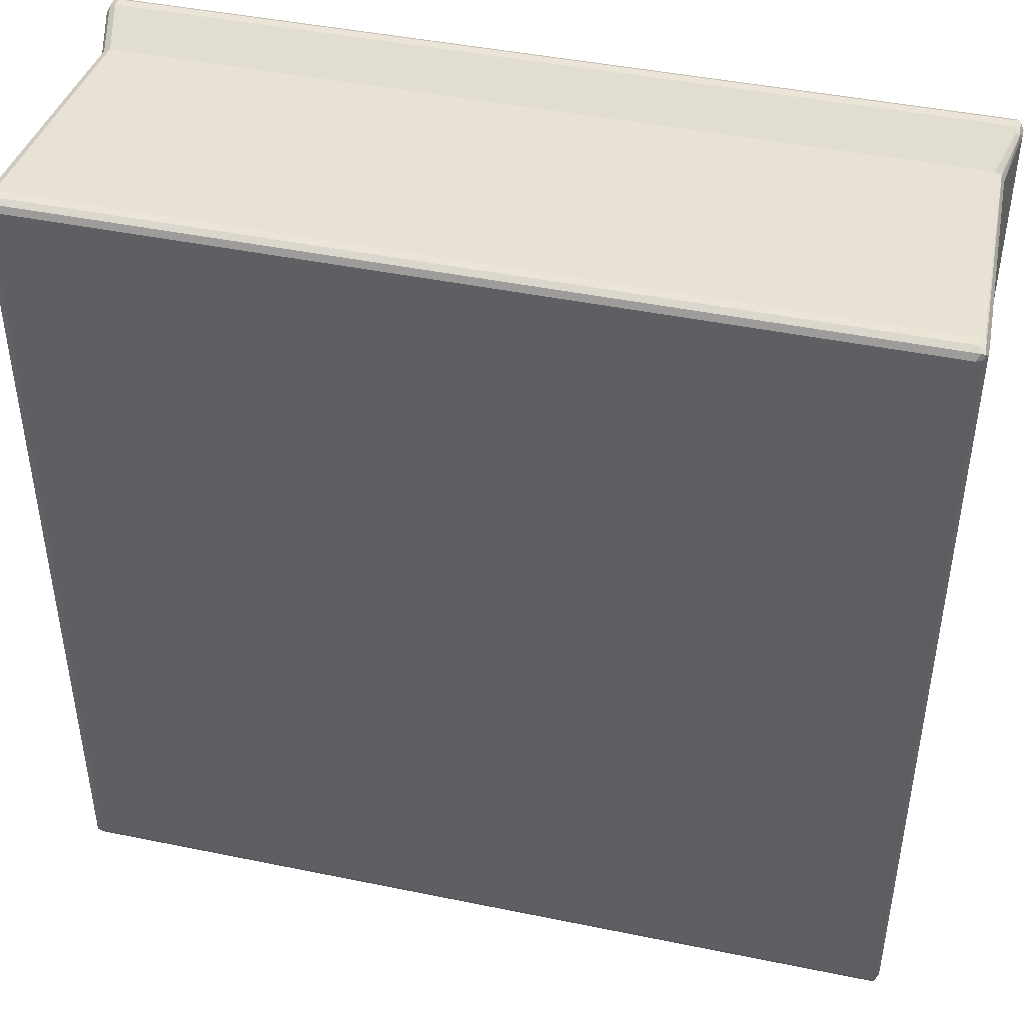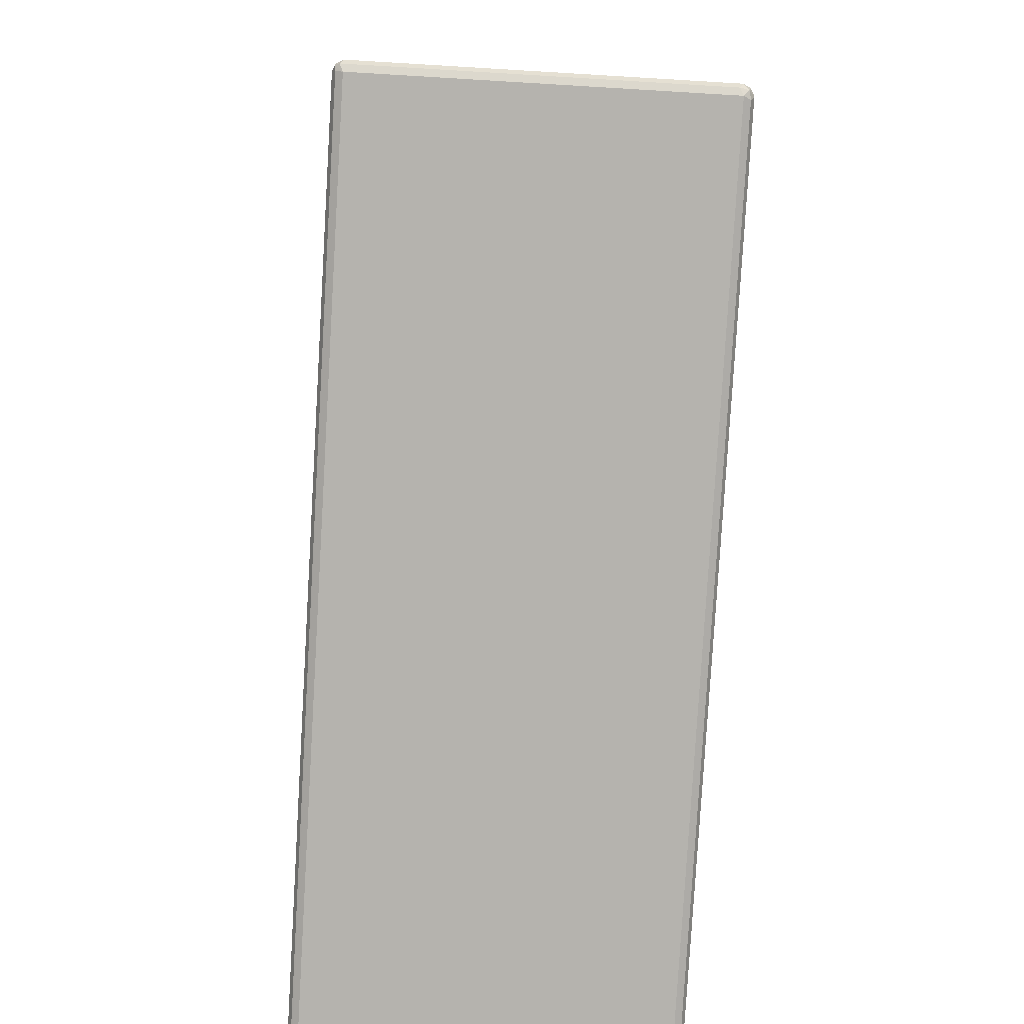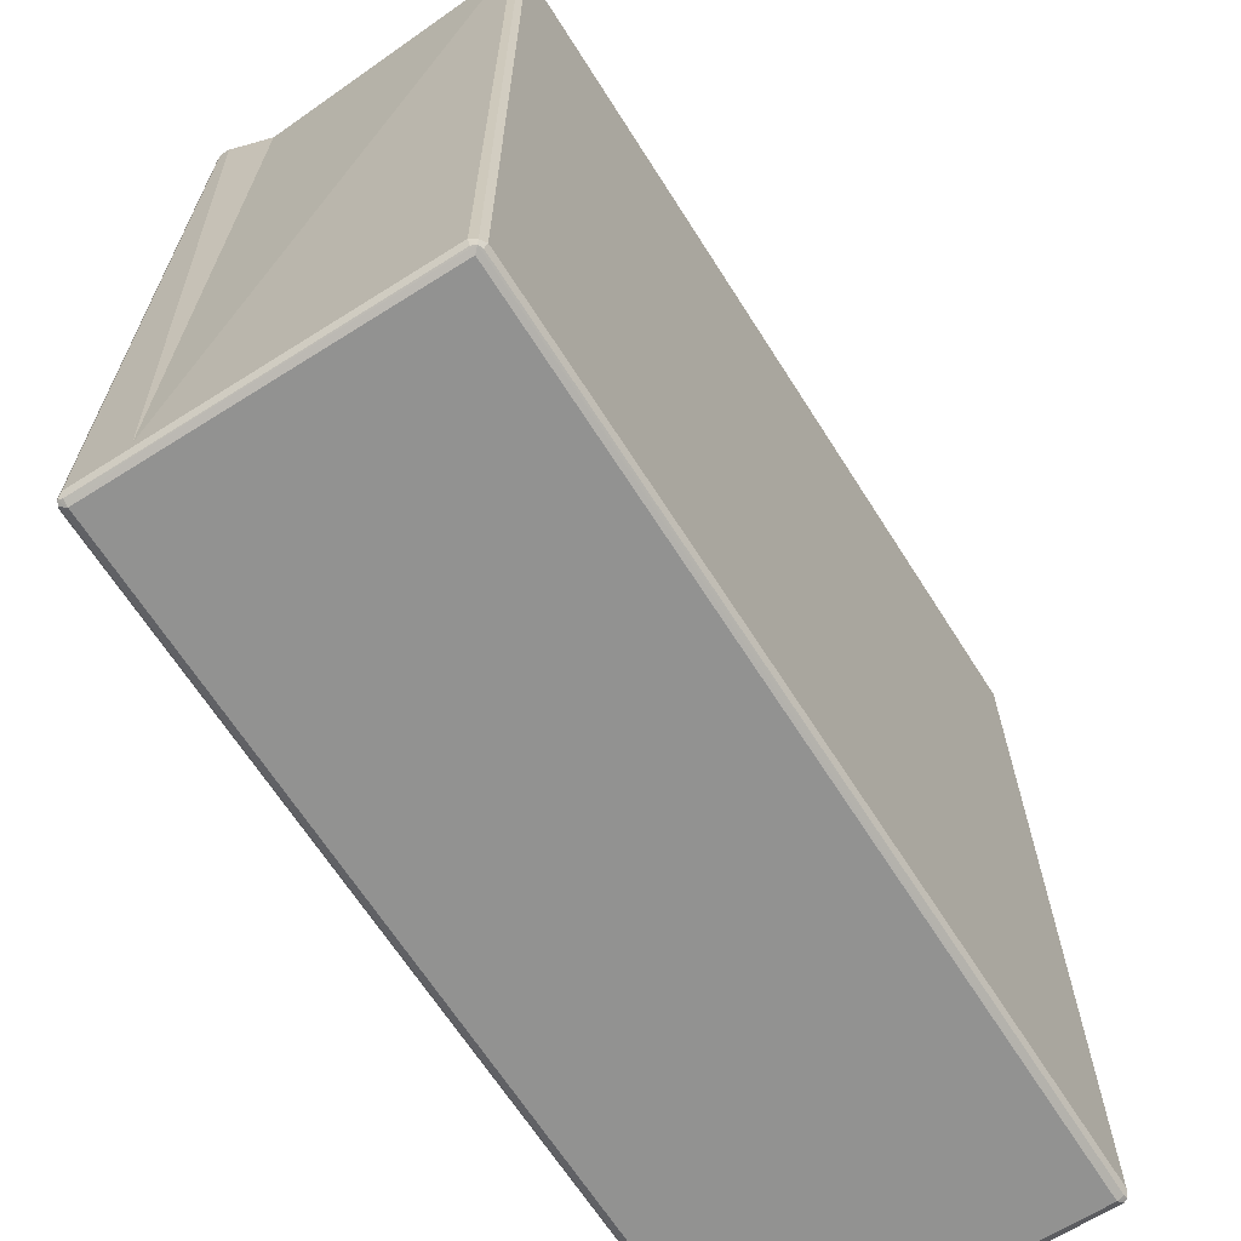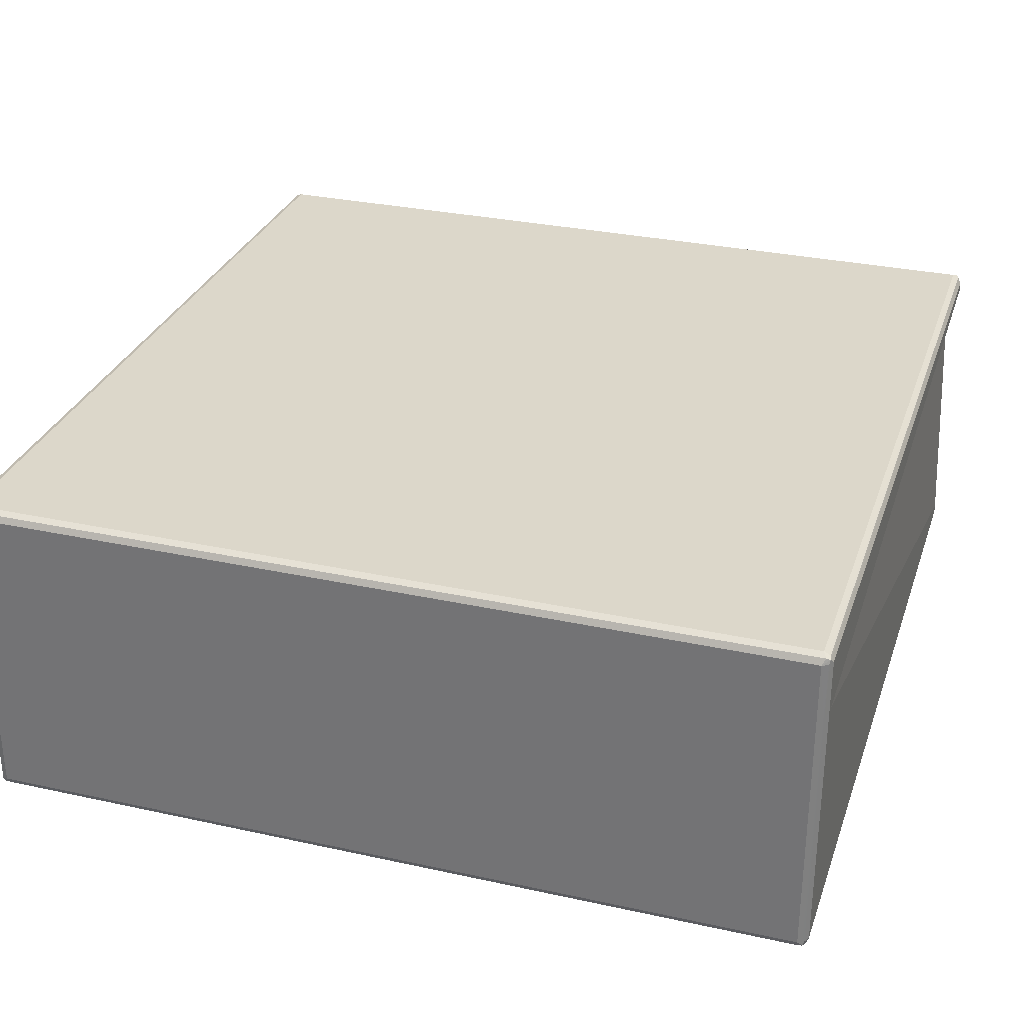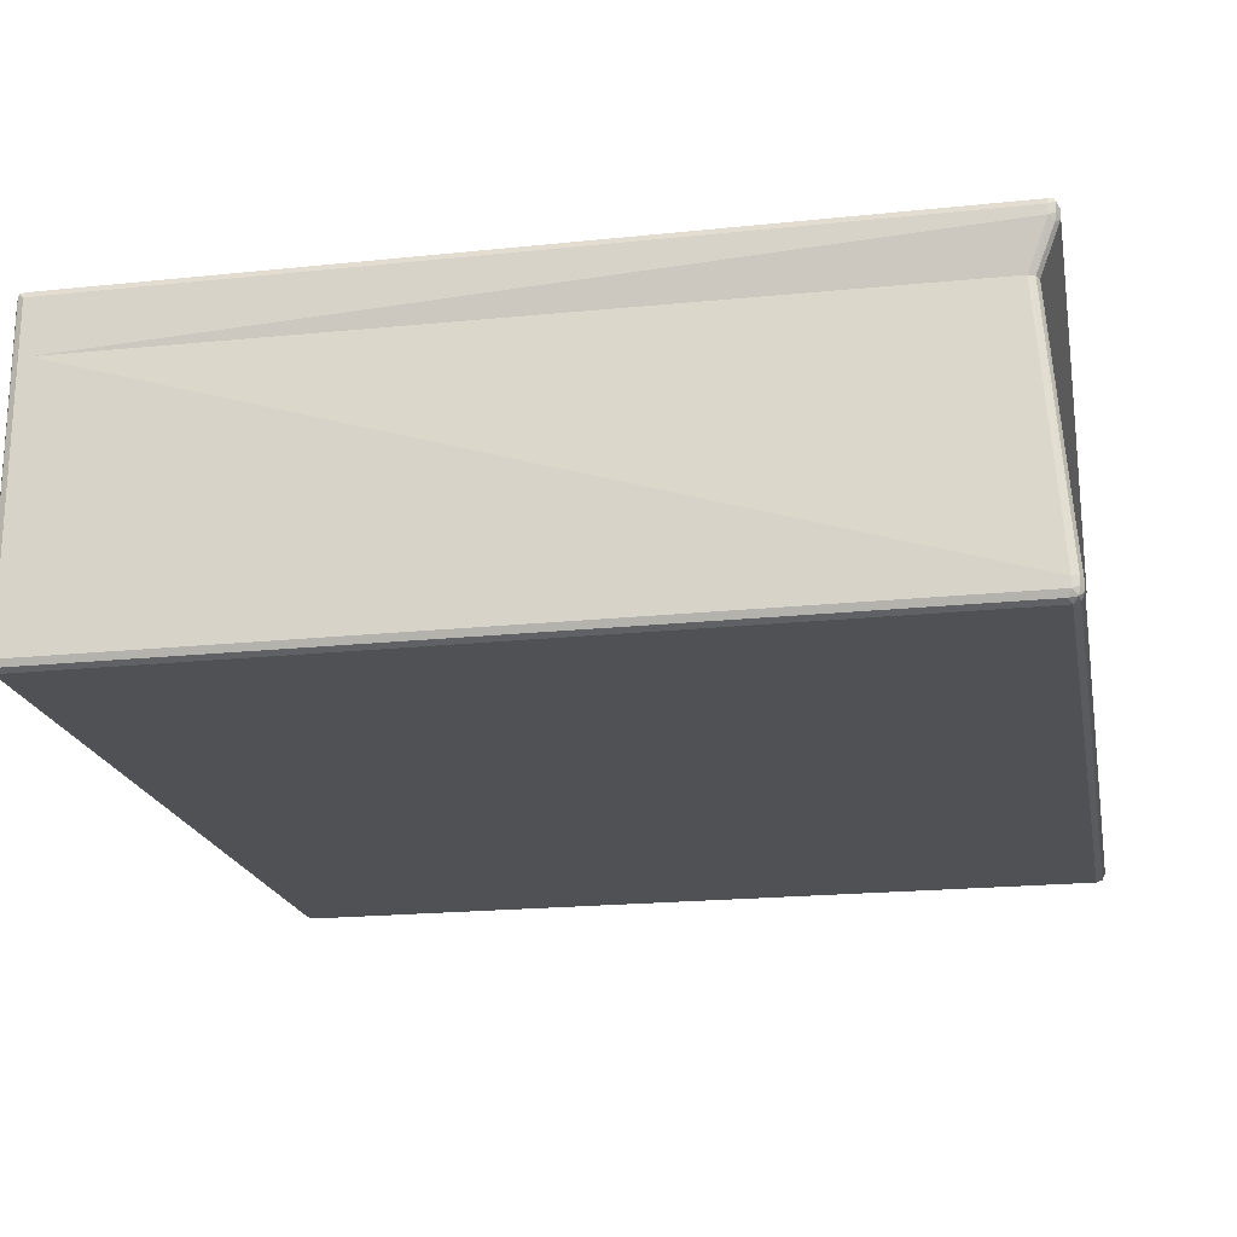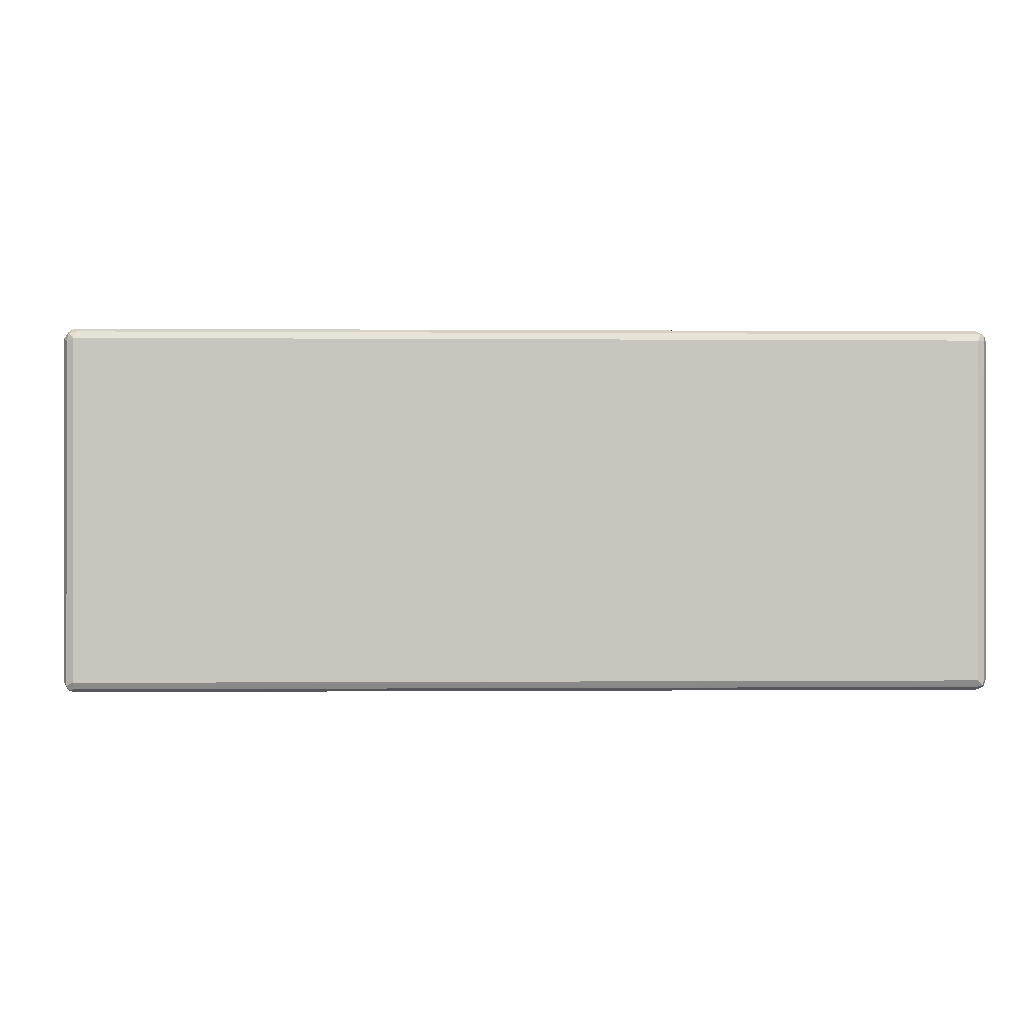
<metadata>
{"format":"obj","ext":"obj","renderer":"f3d","projection":"perspective","resolution":1024,"background":"white","views":[{"elev":44.1,"azim":13.5,"up":"+Z"},{"elev":-80.0,"azim":86.6,"up":"+Z"},{"elev":-66.2,"azim":-57.6,"up":"+Z"},{"elev":30.4,"azim":-162.4,"up":"+Y"},{"elev":-20.0,"azim":-79.1,"up":"+Y"},{"elev":-0.2,"azim":177.9,"up":"+Y"}]}
</metadata>
<code>
v 0.6572 0.2483 -0.672
v 0.6524 0.2581 -0.667
v 0.6646 0.2556 -0.6646
v 0.667 0.2435 -0.667
v 0.6572 0.1623 -0.672
v -0.6572 0.2483 -0.672
v 0.6572 0.2629 -0.6572
v -0.6621 0.2581 -0.667
v 0.667 0.2581 -0.6524
v 0.672 0.2483 -0.6572
v 0.667 0.1623 -0.667
v -0.6572 0.1623 -0.672
v -0.6659 0.1623 -0.6676
v -0.667 0.2483 -0.667
v -0.6683 0.2556 -0.6646
v 0.6572 0.2629 0.6572
v -0.6572 0.2629 -0.6572
v 0.667 0.2581 0.6621
v 0.672 0.1623 -0.6572
v 0.672 0.2483 0.6572
v -0.667 0.1623 -0.667
v -0.672 0.1623 -0.6572
v -0.672 0.2483 -0.6572
v -0.6683 0.2556 -0.6062
v -0.667 0.2581 -0.6572
v 0.6572 0.2581 0.667
v 0.6646 0.2556 0.6683
v -0.6572 0.2629 0.6572
v -0.6646 0.2593 0.6646
v -0.6646 0.2593 -0.65
v 0.672 0.1623 -0.6426
v 0.6683 0.2264 0.6646
v 0.672 0.2337 0.6572
v 0.667 0.2483 0.667
v -0.672 0.1623 -0.6426
v -0.672 0.2483 0.6572
v -0.667 0.2581 0.6572
v -0.6572 0.2581 0.667
v 0.6572 0.2483 0.672
v 0.6572 0.2337 0.672
v 0.667 0.2337 0.667
v -0.6572 0.2483 0.672
v -0.667 0.2532 0.667
v 0.6572 0.1623 0.628
v 0.6621 0.224 0.667
v 0.6524 0.1623 0.6378
v 0.653 0.1623 0.6367
v -0.672 0.2337 0.6572
v -0.6572 0.1623 0.628
v 0.6426 0.1623 0.6426
v -0.6572 0.2337 0.672
v -0.667 0.2386 0.667
v 0.6438 0.1623 0.6421
v -0.6556 0.1623 0.6313
v -0.6524 0.1623 0.6378
v -0.6646 0.2264 0.6646
v -0.6426 0.1623 0.6426
v -0.646 0.1623 0.641
v 0.6572 -0.2483 -0.672
v 0.667 -0.2532 -0.667
v 0.6646 -0.2593 -0.6646
v 0.6572 -0.2581 -0.667
v -0.6646 -0.2556 -0.6683
v -0.6572 -0.2483 -0.672
v 0.672 -0.2483 -0.6572
v 0.667 -0.2581 -0.6572
v 0.6646 -0.2593 -0.6062
v 0.6572 -0.2629 -0.6572
v -0.6572 -0.2629 -0.6572
v -0.6572 -0.2581 -0.667
v -0.667 -0.2581 -0.6621
v -0.672 -0.2483 -0.6572
v -0.667 -0.2483 -0.667
v 0.672 -0.2483 0.6572
v 0.6683 -0.2556 -0.65
v 0.672 -0.2337 0.6572
v 0.667 -0.2581 0.6572
v 0.6572 -0.2629 0.6572
v -0.6572 -0.2629 0.6572
v -0.667 -0.2581 0.6524
v -0.672 -0.2483 0.6572
v 0.6683 -0.2556 0.6646
v 0.667 -0.2337 0.667
v 0.6621 -0.2581 0.667
v -0.6524 -0.2581 0.667
v -0.6646 -0.2556 0.6646
v -0.672 -0.2337 0.6572
v -0.667 -0.2435 0.667
v 0.667 -0.2483 0.667
v 0.6572 -0.2483 0.672
v 0.6646 -0.2264 0.6683
v -0.6572 -0.2483 0.672
v -0.667 -0.2288 0.667
v 0.6572 -0.2337 0.672
v -0.6572 -0.2337 0.672
f 1 2 3
f 1 3 4
f 1 4 11
f 1 11 5
f 1 5 12
f 1 12 6
f 1 6 8
f 1 8 2
f 2 7 3
f 2 8 17
f 2 17 7
f 3 7 9
f 3 9 10
f 3 10 4
f 4 10 19
f 4 19 11
f 5 11 19
f 5 19 31
f 5 31 44
f 5 44 47
f 5 47 46
f 5 46 53
f 5 53 50
f 5 50 57
f 5 57 58
f 5 58 55
f 5 55 54
f 5 54 49
f 5 49 35
f 5 35 22
f 5 22 21
f 5 21 13
f 5 13 12
f 6 12 13
f 6 13 14
f 6 14 15
f 6 15 8
f 7 16 18
f 7 18 9
f 7 17 28
f 7 28 16
f 8 15 17
f 9 18 20
f 9 20 10
f 10 20 33
f 10 33 31
f 10 31 19
f 13 21 14
f 14 21 15
f 15 22 23
f 15 23 36
f 15 36 24
f 15 24 37
f 15 37 25
f 15 25 17
f 15 21 22
f 16 26 27
f 16 27 18
f 16 28 29
f 16 29 26
f 17 25 30
f 17 30 29
f 17 29 28
f 18 27 20
f 20 32 33
f 20 27 34
f 20 34 32
f 22 35 48
f 22 48 36
f 22 36 23
f 24 36 37
f 25 37 29
f 25 29 30
f 26 29 38
f 26 38 27
f 27 39 40
f 27 40 41
f 27 41 34
f 27 38 42
f 27 42 39
f 29 37 36
f 29 36 43
f 29 43 42
f 29 42 38
f 31 33 44
f 32 34 41
f 32 41 40
f 32 40 45
f 32 45 46
f 32 46 47
f 32 47 44
f 32 44 33
f 35 49 48
f 36 48 52
f 36 52 43
f 39 42 51
f 39 51 40
f 40 50 45
f 40 51 57
f 40 57 50
f 42 43 52
f 42 52 51
f 45 50 53
f 45 53 46
f 48 49 54
f 48 54 55
f 48 55 56
f 48 56 52
f 51 52 56
f 51 56 58
f 51 58 57
f 55 58 56
f 5 11 60
f 5 60 59
f 5 59 64
f 5 64 12
f 5 12 13
f 5 13 21
f 5 21 22
f 5 22 35
f 5 35 49
f 5 49 54
f 5 54 55
f 5 55 58
f 5 58 57
f 5 57 50
f 5 50 53
f 5 53 46
f 5 46 47
f 5 47 44
f 5 44 31
f 5 31 19
f 5 19 11
f 11 19 65
f 11 65 60
f 59 60 61
f 59 61 62
f 59 62 63
f 59 63 64
f 12 64 63
f 12 63 13
f 19 31 76
f 19 76 74
f 19 74 65
f 60 65 61
f 61 65 66
f 61 66 77
f 61 77 67
f 61 67 78
f 61 78 68
f 61 68 69
f 61 69 70
f 61 70 62
f 62 70 63
f 63 70 69
f 63 69 71
f 63 71 72
f 63 72 73
f 63 73 13
f 13 73 21
f 65 74 82
f 65 82 75
f 65 75 66
f 31 44 76
f 66 75 82
f 66 82 77
f 67 77 78
f 68 78 79
f 68 79 69
f 69 79 80
f 69 80 71
f 71 80 81
f 71 81 72
f 72 81 87
f 72 87 35
f 72 35 22
f 72 22 21
f 72 21 73
f 74 76 82
f 76 83 82
f 76 44 47
f 76 47 83
f 77 82 78
f 78 82 84
f 78 84 85
f 78 85 79
f 79 85 86
f 79 86 80
f 80 86 81
f 81 86 88
f 81 88 93
f 81 93 87
f 82 83 89
f 82 89 90
f 82 90 84
f 83 47 46
f 83 46 91
f 83 91 89
f 84 90 92
f 84 92 85
f 85 92 86
f 86 92 88
f 87 93 49
f 87 49 35
f 88 92 95
f 88 95 93
f 89 91 90
f 90 91 94
f 90 94 95
f 90 95 92
f 46 53 91
f 91 53 50
f 91 50 94
f 93 95 58
f 93 58 55
f 93 55 54
f 93 54 49
f 94 50 57
f 94 57 95
f 95 57 58

</code>
